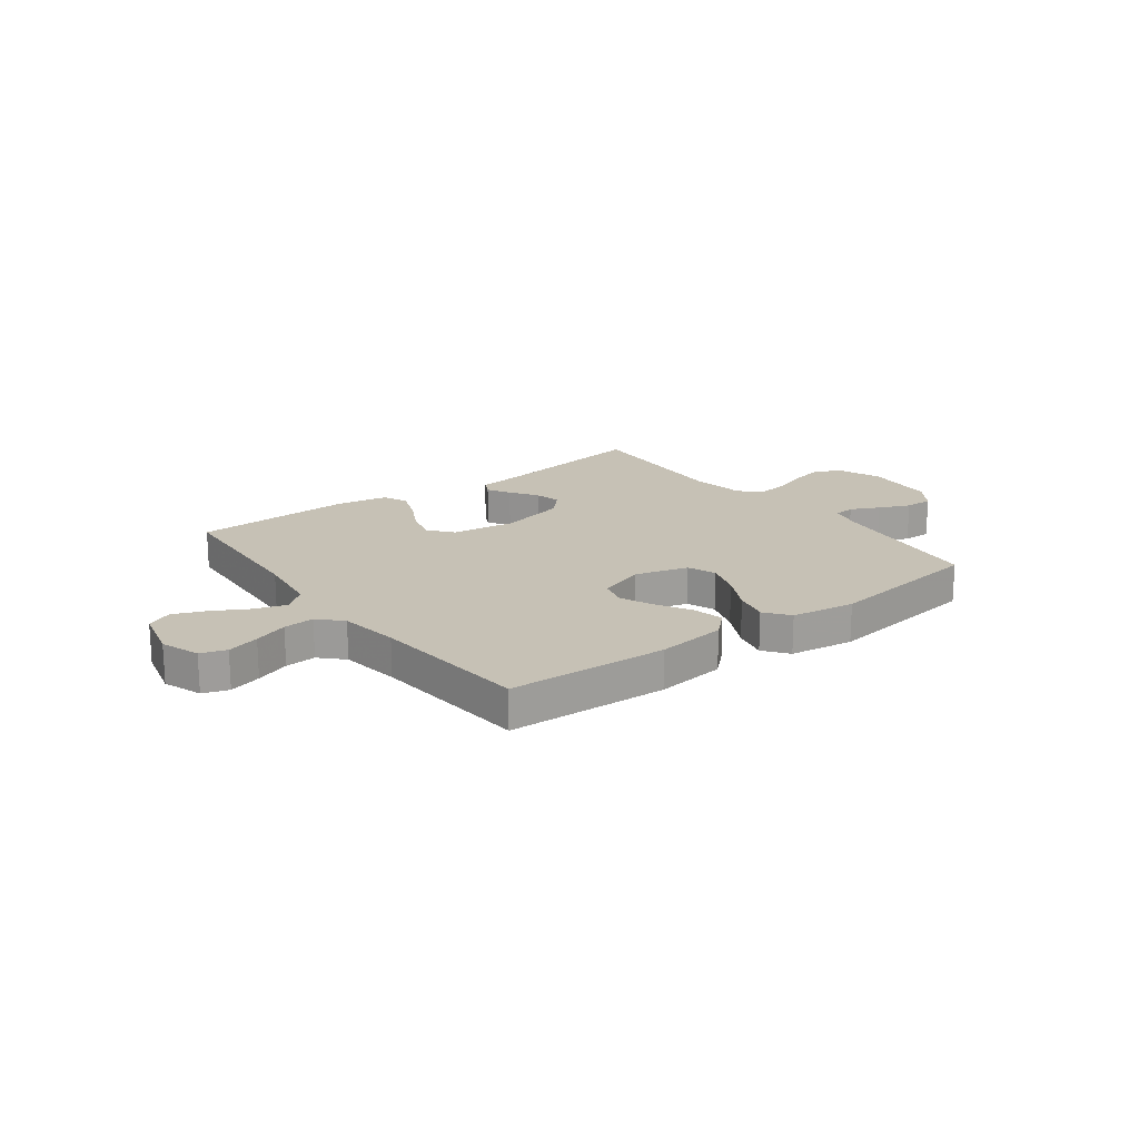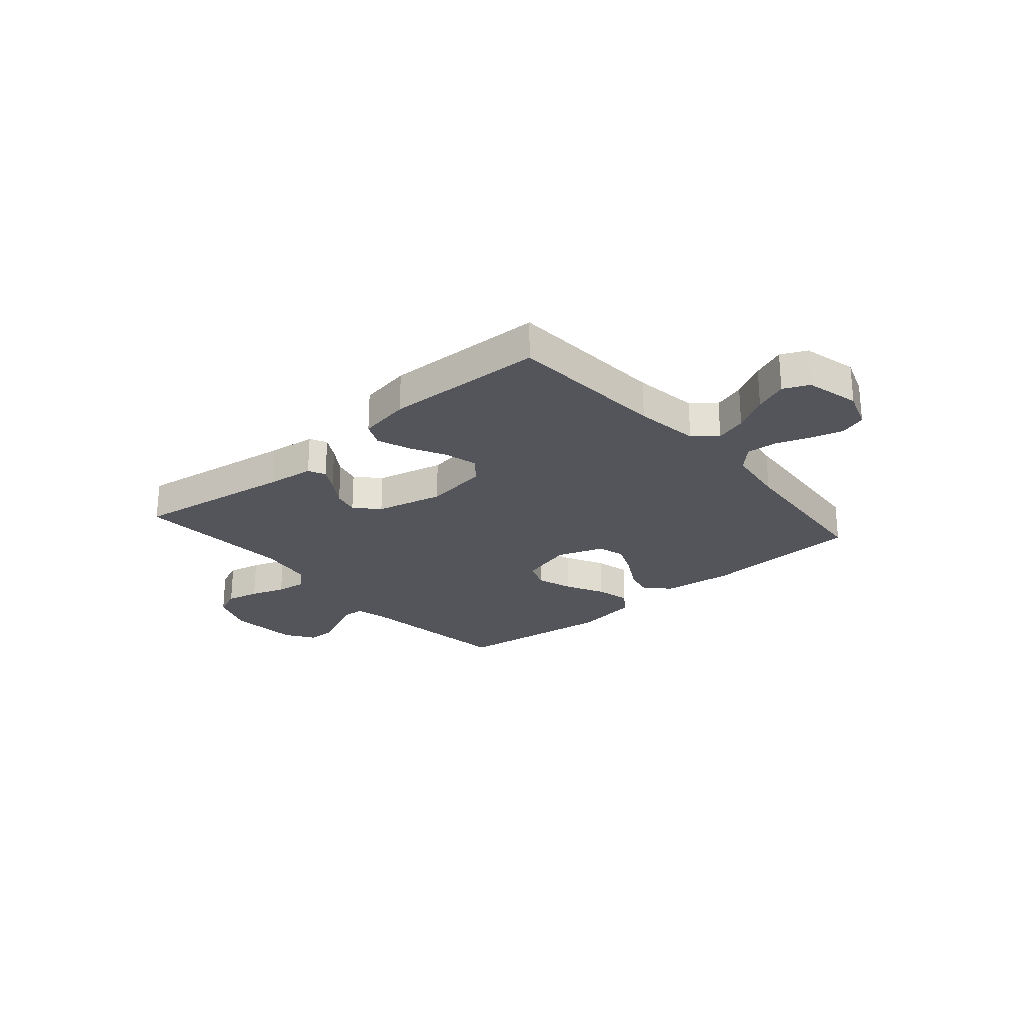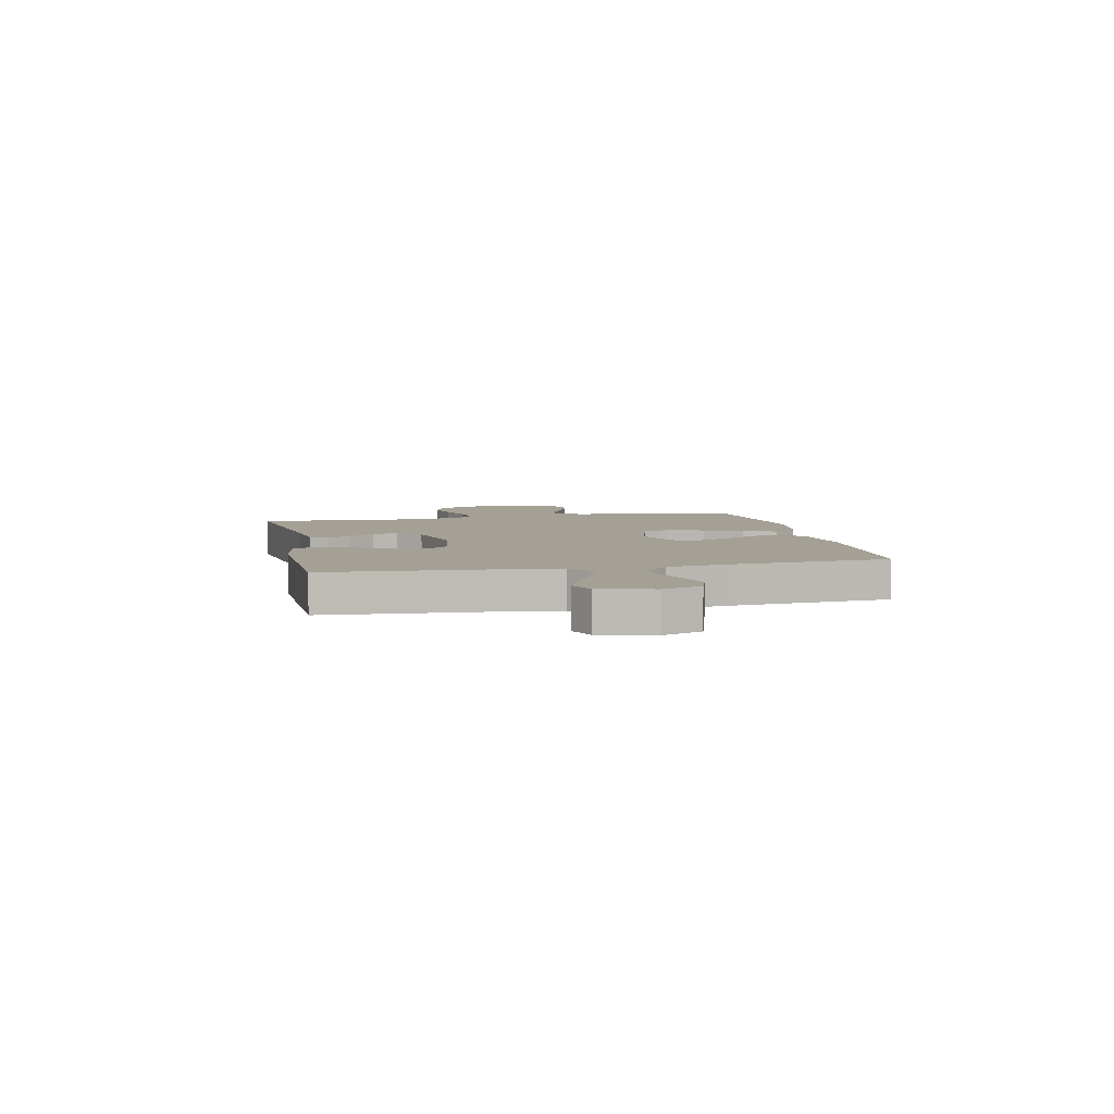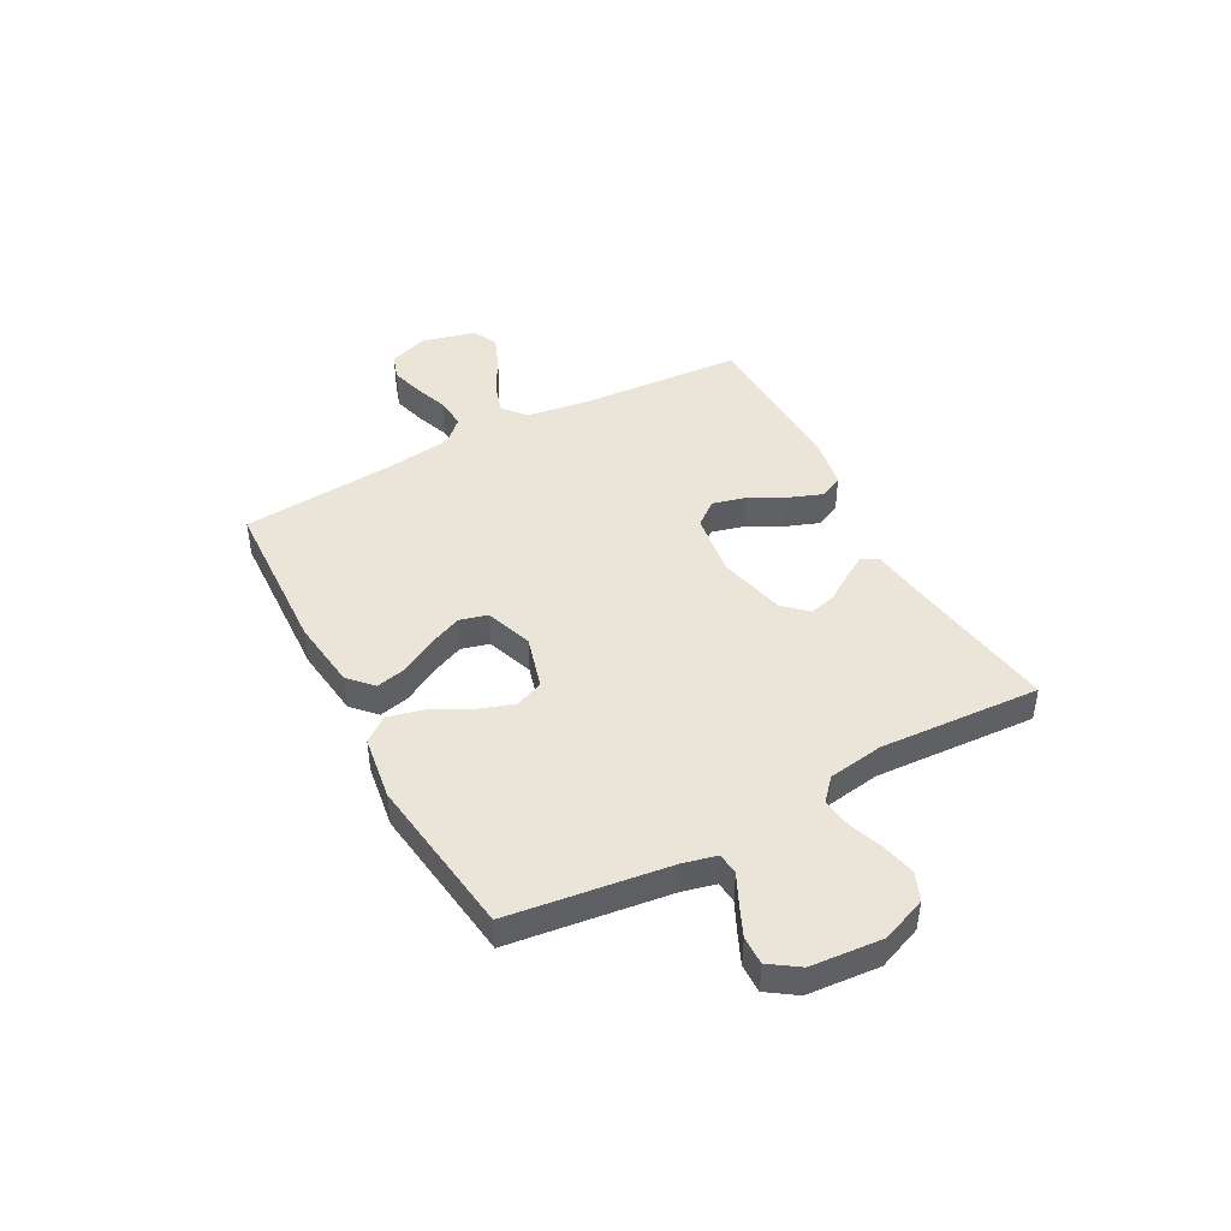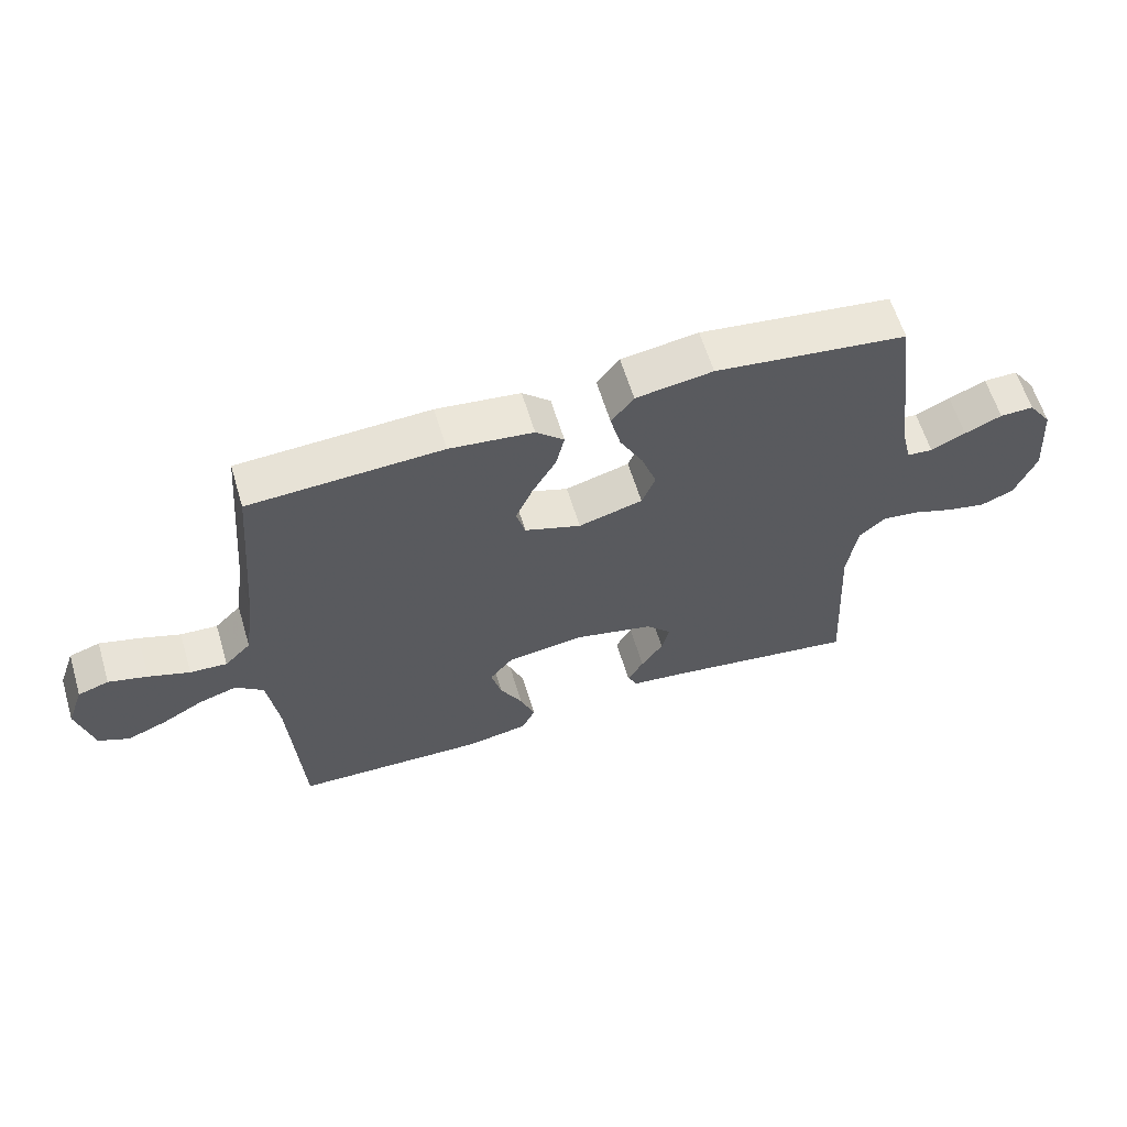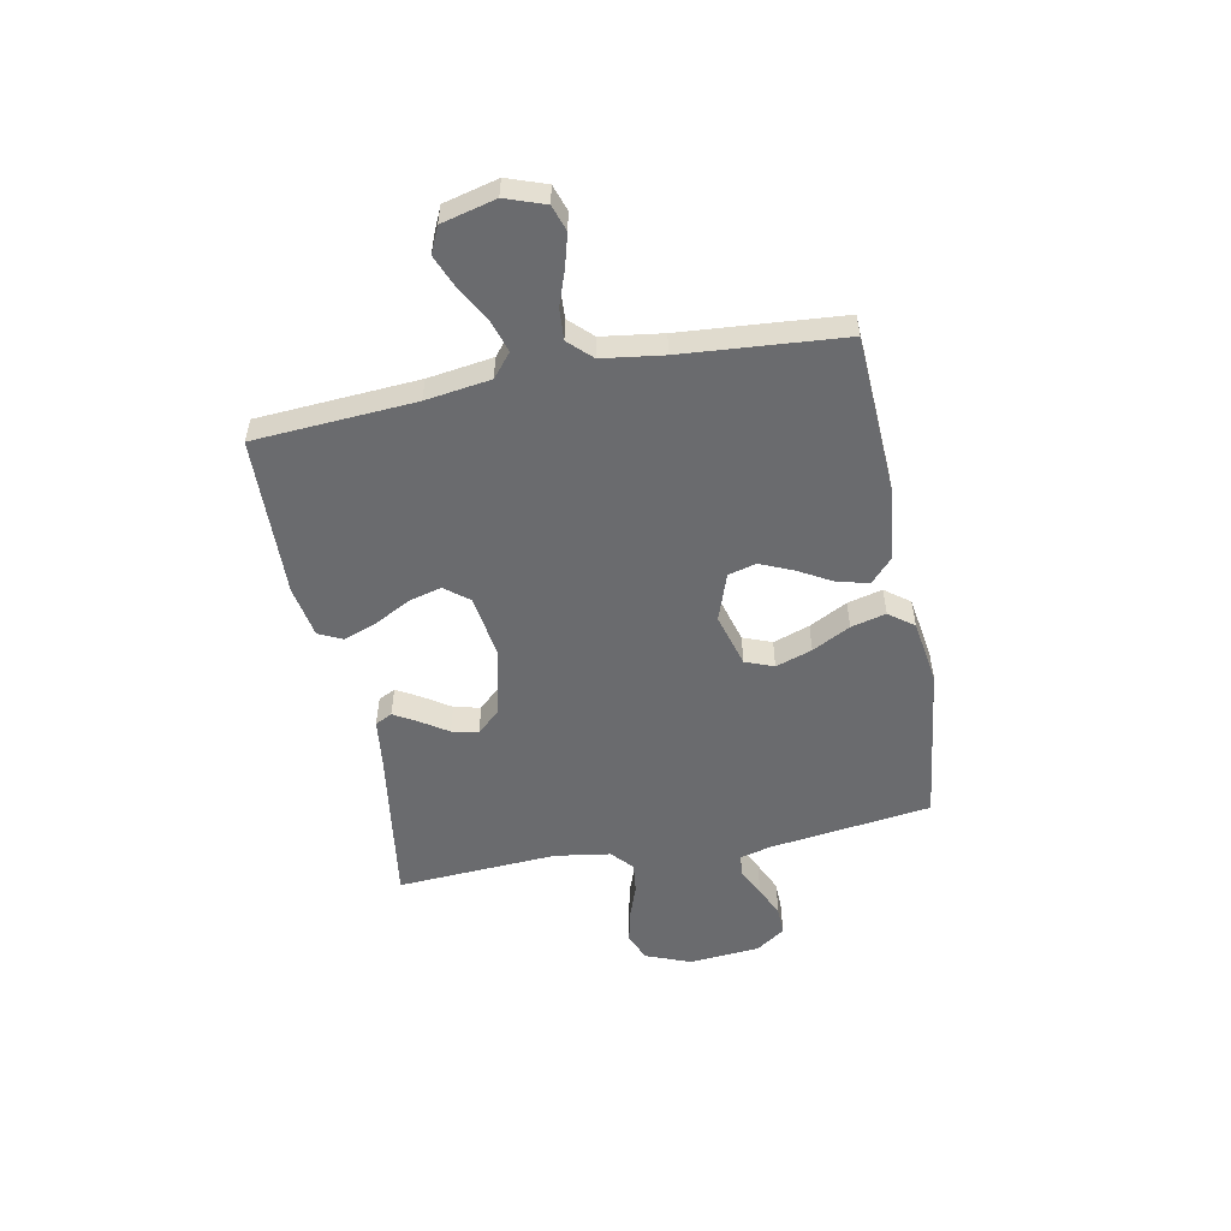
<metadata>
{"format":"obj","ext":"obj","renderer":"f3d","projection":"perspective","resolution":1024,"background":"white","views":[{"elev":18.7,"azim":-37.0,"up":"+Y"},{"elev":-24.9,"azim":-139.2,"up":"+Y"},{"elev":5.9,"azim":-102.0,"up":"+Y"},{"elev":44.5,"azim":61.7,"up":"+Y"},{"elev":61.4,"azim":-16.8,"up":"+Z"},{"elev":-53.4,"azim":-78.8,"up":"+Y"}]}
</metadata>
<code>
v -0.5 0.07 0.5
v -0.2 0.07 0.514
v -0.069 0.07 0.498
v -0.025 0.07 0.457
v -0.038 0.07 0.4
v -0.075 0.07 0.335
v -0.102 0.07 0.273
v -0.088 0.07 0.221
v 0 0.07 0.19
v 0.1 0.07 0.218
v 0.121 0.07 0.271
v 0.098 0.07 0.339
v 0.061 0.07 0.41
v 0.045 0.07 0.475
v 0.08 0.07 0.521
v 0.2 0.07 0.539
v 0.5 0.07 0.5
v 0.539 0.07 0.2
v 0.554 0.07 0.139
v 0.594 0.07 0.135
v 0.648 0.07 0.161
v 0.706 0.07 0.187
v 0.759 0.07 0.188
v 0.796 0.07 0.134
v 0.807 0.07 0
v 0.774 0.07 -0.083
v 0.722 0.07 -0.105
v 0.66 0.07 -0.091
v 0.596 0.07 -0.068
v 0.539 0.07 -0.061
v 0.499 0.07 -0.097
v 0.483 0.07 -0.2
v 0.5 0.07 -0.5
v 0.2 0.07 -0.455
v 0.111 0.07 -0.444
v 0.095 0.07 -0.412
v 0.12 0.07 -0.369
v 0.154 0.07 -0.318
v 0.166 0.07 -0.269
v 0.126 0.07 -0.226
v 0 0.07 -0.196
v -0.12 0.07 -0.213
v -0.156 0.07 -0.258
v -0.14 0.07 -0.32
v -0.105 0.07 -0.386
v -0.082 0.07 -0.448
v -0.103 0.07 -0.493
v -0.2 0.07 -0.51
v -0.5 0.07 -0.5
v -0.519 0.07 -0.2
v -0.536 0.07 -0.079
v -0.579 0.07 -0.043
v -0.638 0.07 -0.061
v -0.704 0.07 -0.098
v -0.766 0.07 -0.123
v -0.814 0.07 -0.101
v -0.839 0.07 0
v -0.813 0.07 0.073
v -0.765 0.07 0.089
v -0.704 0.07 0.072
v -0.64 0.07 0.049
v -0.582 0.07 0.045
v -0.541 0.07 0.087
v -0.525 0.07 0.2
v -0.5 0 0.5
v -0.2 0 0.514
v -0.069 0 0.498
v -0.025 0 0.457
v -0.038 0 0.4
v -0.075 0 0.335
v -0.102 0 0.273
v -0.088 0 0.221
v 0 0 0.19
v 0.1 0 0.218
v 0.121 0 0.271
v 0.098 0 0.339
v 0.061 0 0.41
v 0.045 0 0.475
v 0.08 0 0.521
v 0.2 0 0.539
v 0.5 0 0.5
v 0.539 0 0.2
v 0.554 0 0.139
v 0.594 0 0.135
v 0.648 0 0.161
v 0.706 0 0.187
v 0.759 0 0.188
v 0.796 0 0.134
v 0.807 0 0
v 0.774 0 -0.083
v 0.722 0 -0.105
v 0.66 0 -0.091
v 0.596 0 -0.068
v 0.539 0 -0.061
v 0.499 0 -0.097
v 0.483 0 -0.2
v 0.5 0 -0.5
v 0.2 0 -0.455
v 0.111 0 -0.444
v 0.095 0 -0.412
v 0.12 0 -0.369
v 0.154 0 -0.318
v 0.166 0 -0.269
v 0.126 0 -0.226
v 0 0 -0.196
v -0.12 0 -0.213
v -0.156 0 -0.258
v -0.14 0 -0.32
v -0.105 0 -0.386
v -0.082 0 -0.448
v -0.103 0 -0.493
v -0.2 0 -0.51
v -0.5 0 -0.5
v -0.519 0 -0.2
v -0.536 0 -0.079
v -0.579 0 -0.043
v -0.638 0 -0.061
v -0.704 0 -0.098
v -0.766 0 -0.123
v -0.814 0 -0.101
v -0.839 0 0
v -0.813 0 0.073
v -0.765 0 0.089
v -0.704 0 0.072
v -0.64 0 0.049
v -0.582 0 0.045
v -0.541 0 0.087
v -0.525 0 0.2
f 59 60 61
f 58 59 61
f 57 58 61
f 56 57 61
f 55 56 61
f 54 55 61
f 53 54 61
f 52 53 61 62
f 51 52 62 63
f 48 49 50
f 47 48 50
f 46 47 50
f 45 46 50
f 44 45 50
f 51 63 64
f 50 51 64
f 44 50 64
f 43 44 64
f 36 37 38
f 35 36 38
f 34 35 38
f 34 38 39
f 33 34 39
f 32 33 39
f 31 32 39 40
f 27 28 29
f 26 27 29
f 25 26 29
f 24 25 29
f 23 24 29
f 22 23 29
f 21 22 29
f 20 21 29
f 19 20 29 30
f 31 40 41
f 30 31 41
f 19 30 41
f 18 19 41
f 16 17 18
f 15 16 18
f 14 15 18
f 13 14 18
f 12 13 18
f 4 5 6
f 3 4 6
f 2 3 6
f 1 2 6
f 64 1 6
f 64 6 7
f 64 7 8
f 43 64 8
f 42 43 8
f 41 42 8 9
f 18 41 9 10
f 11 12 18
f 10 11 18
f 125 124 123
f 125 123 122
f 125 122 121
f 125 121 120
f 125 120 119
f 125 119 118
f 125 118 117
f 126 125 117 116
f 127 126 116 115
f 114 113 112
f 114 112 111
f 114 111 110
f 114 110 109
f 114 109 108
f 128 127 115
f 128 115 114
f 128 114 108
f 128 108 107
f 102 101 100
f 102 100 99
f 102 99 98
f 103 102 98
f 103 98 97
f 103 97 96
f 104 103 96 95
f 93 92 91
f 93 91 90
f 93 90 89
f 93 89 88
f 93 88 87
f 93 87 86
f 93 86 85
f 93 85 84
f 94 93 84 83
f 105 104 95
f 105 95 94
f 105 94 83
f 105 83 82
f 82 81 80
f 82 80 79
f 82 79 78
f 82 78 77
f 82 77 76
f 70 69 68
f 70 68 67
f 70 67 66
f 70 66 65
f 70 65 128
f 71 70 128
f 72 71 128
f 72 128 107
f 72 107 106
f 73 72 106 105
f 74 73 105 82
f 82 76 75
f 82 75 74
f 1 65 66 2
f 2 66 67 3
f 3 67 68 4
f 4 68 69 5
f 5 69 70 6
f 6 70 71 7
f 7 71 72 8
f 8 72 73 9
f 9 73 74 10
f 10 74 75 11
f 11 75 76 12
f 12 76 77 13
f 13 77 78 14
f 14 78 79 15
f 15 79 80 16
f 16 80 81 17
f 17 81 82 18
f 18 82 83 19
f 19 83 84 20
f 20 84 85 21
f 21 85 86 22
f 22 86 87 23
f 23 87 88 24
f 24 88 89 25
f 25 89 90 26
f 26 90 91 27
f 27 91 92 28
f 28 92 93 29
f 29 93 94 30
f 30 94 95 31
f 31 95 96 32
f 32 96 97 33
f 33 97 98 34
f 34 98 99 35
f 35 99 100 36
f 36 100 101 37
f 37 101 102 38
f 38 102 103 39
f 39 103 104 40
f 40 104 105 41
f 41 105 106 42
f 42 106 107 43
f 43 107 108 44
f 44 108 109 45
f 45 109 110 46
f 46 110 111 47
f 47 111 112 48
f 48 112 113 49
f 49 113 114 50
f 50 114 115 51
f 51 115 116 52
f 52 116 117 53
f 53 117 118 54
f 54 118 119 55
f 55 119 120 56
f 56 120 121 57
f 57 121 122 58
f 58 122 123 59
f 59 123 124 60
f 60 124 125 61
f 61 125 126 62
f 62 126 127 63
f 63 127 128 64
f 64 128 65 1

</code>
